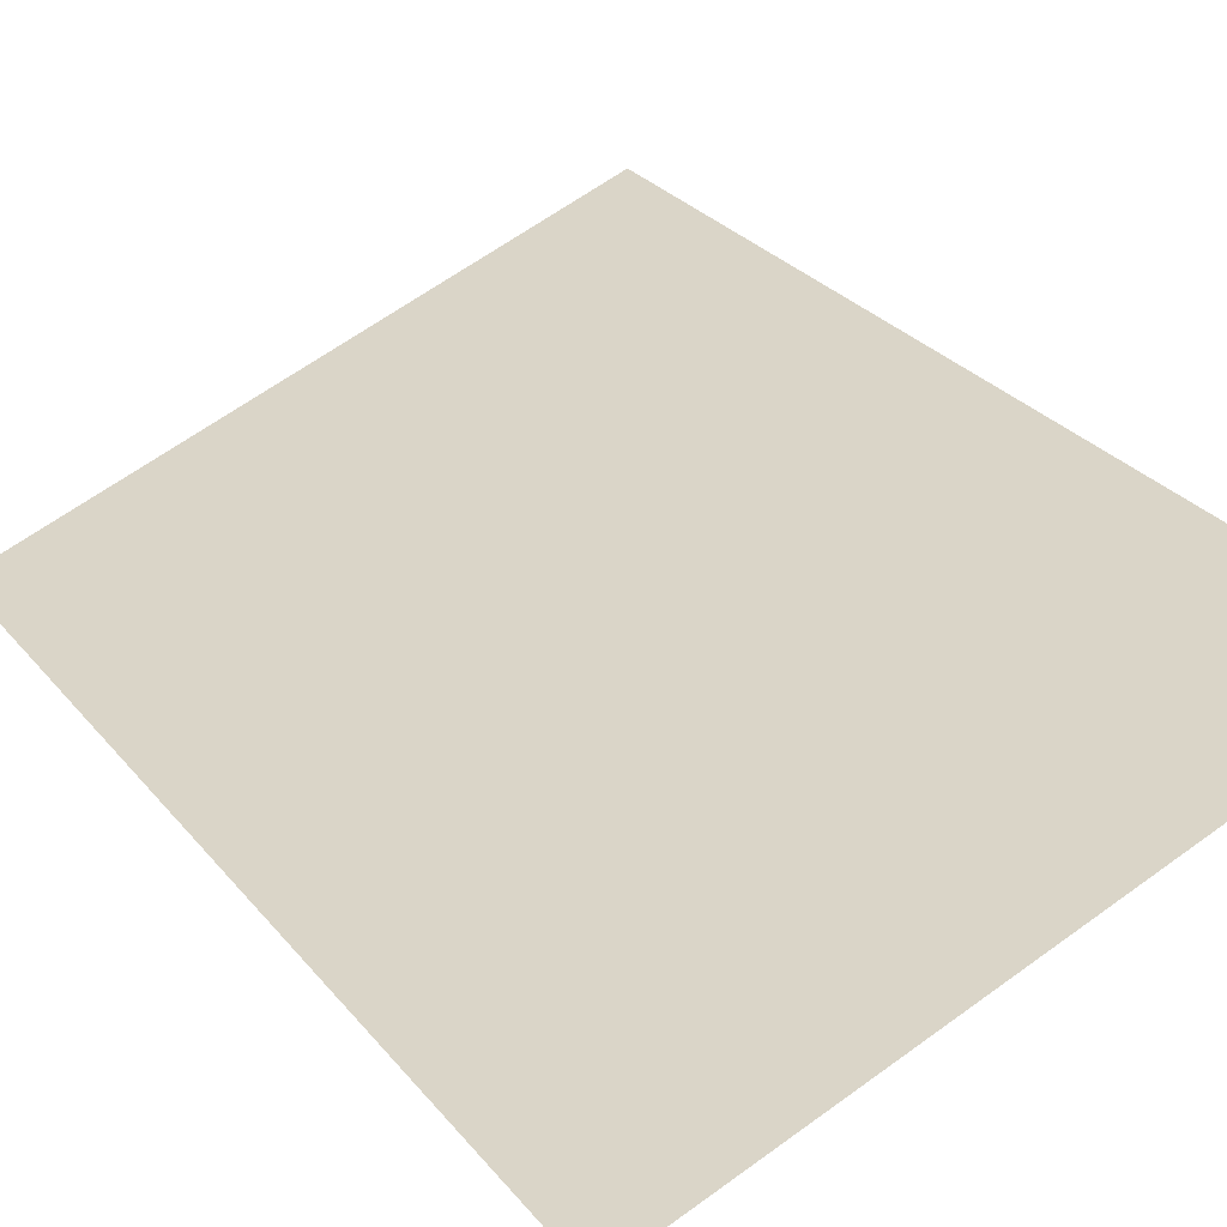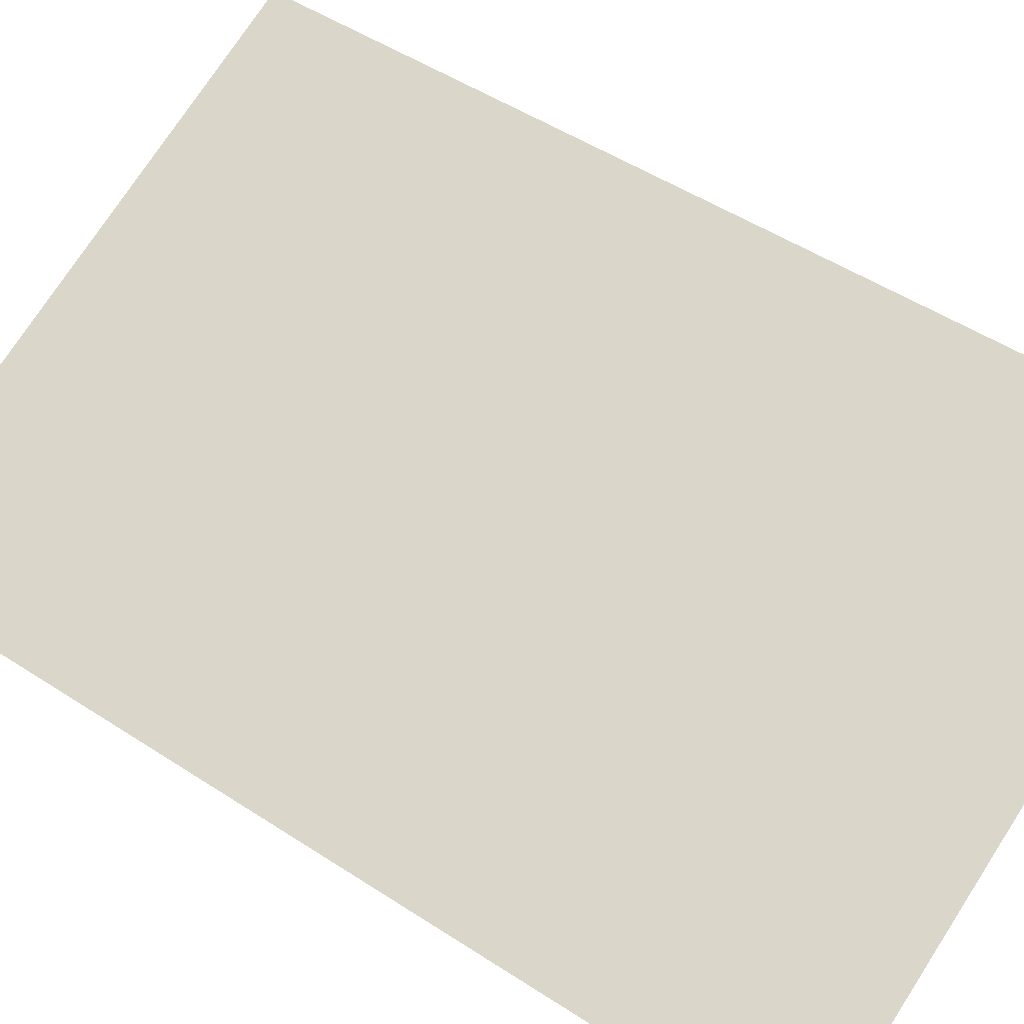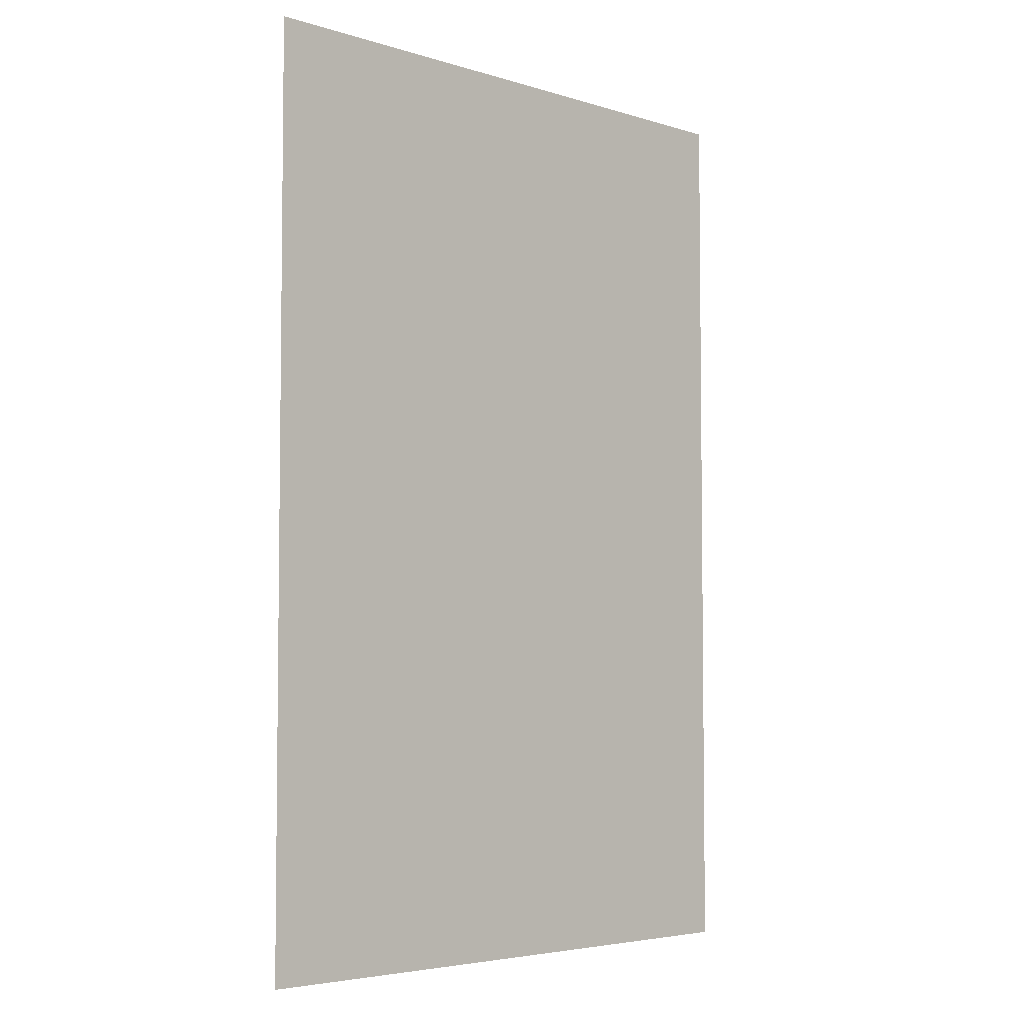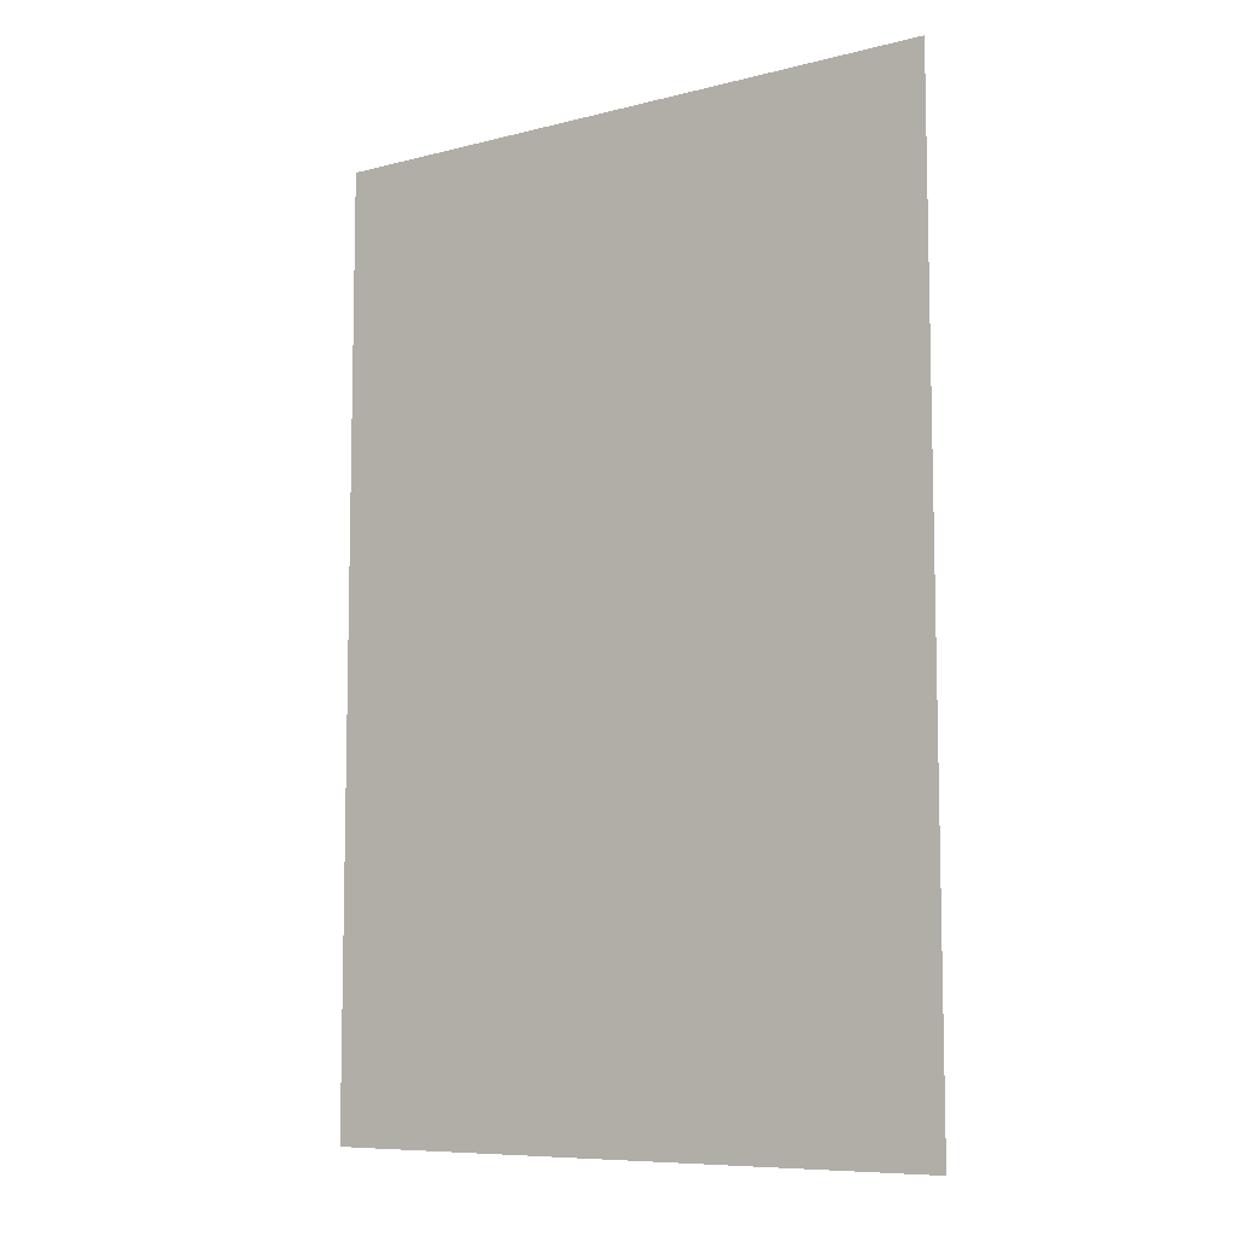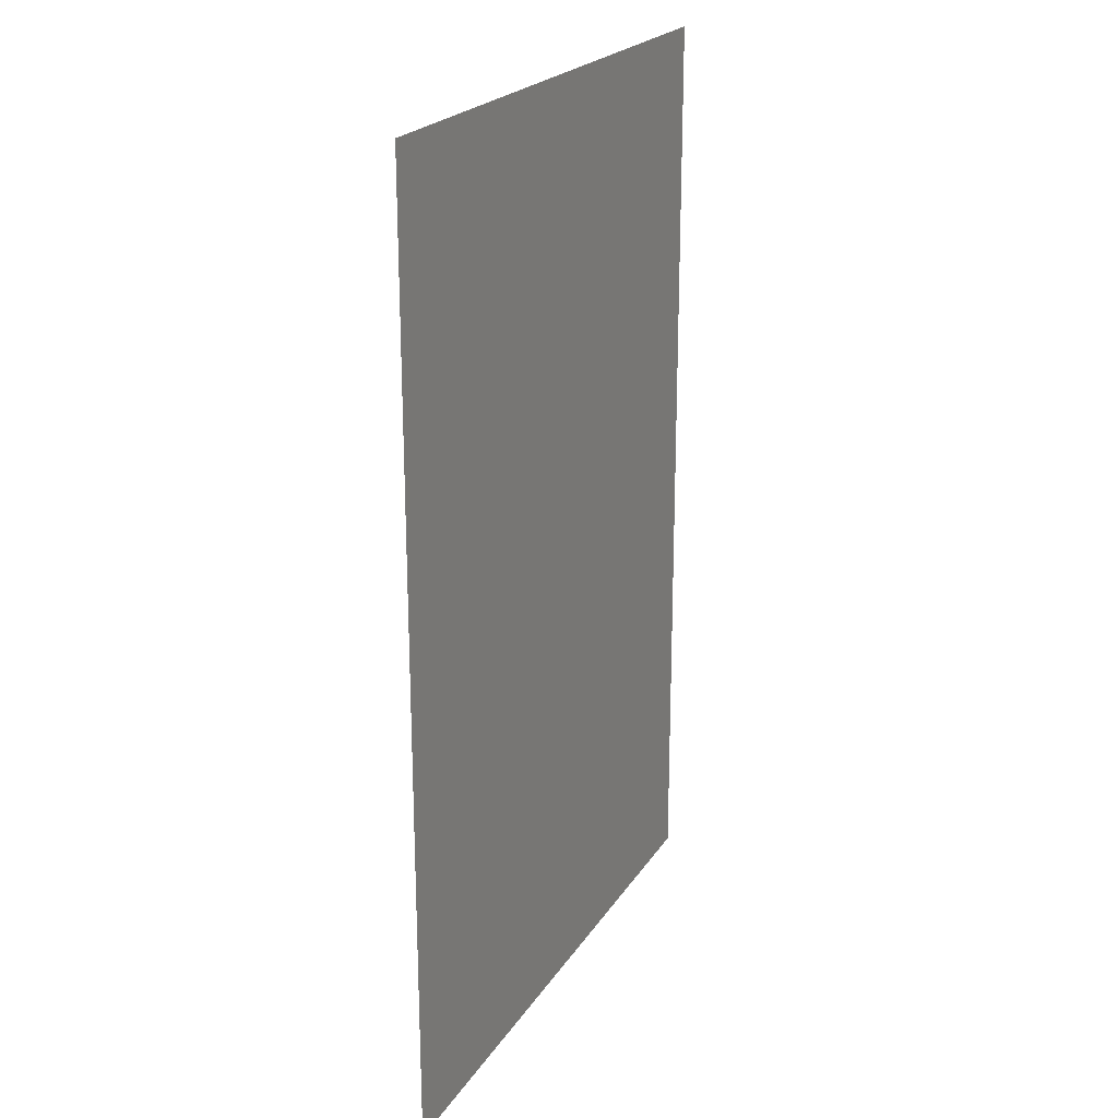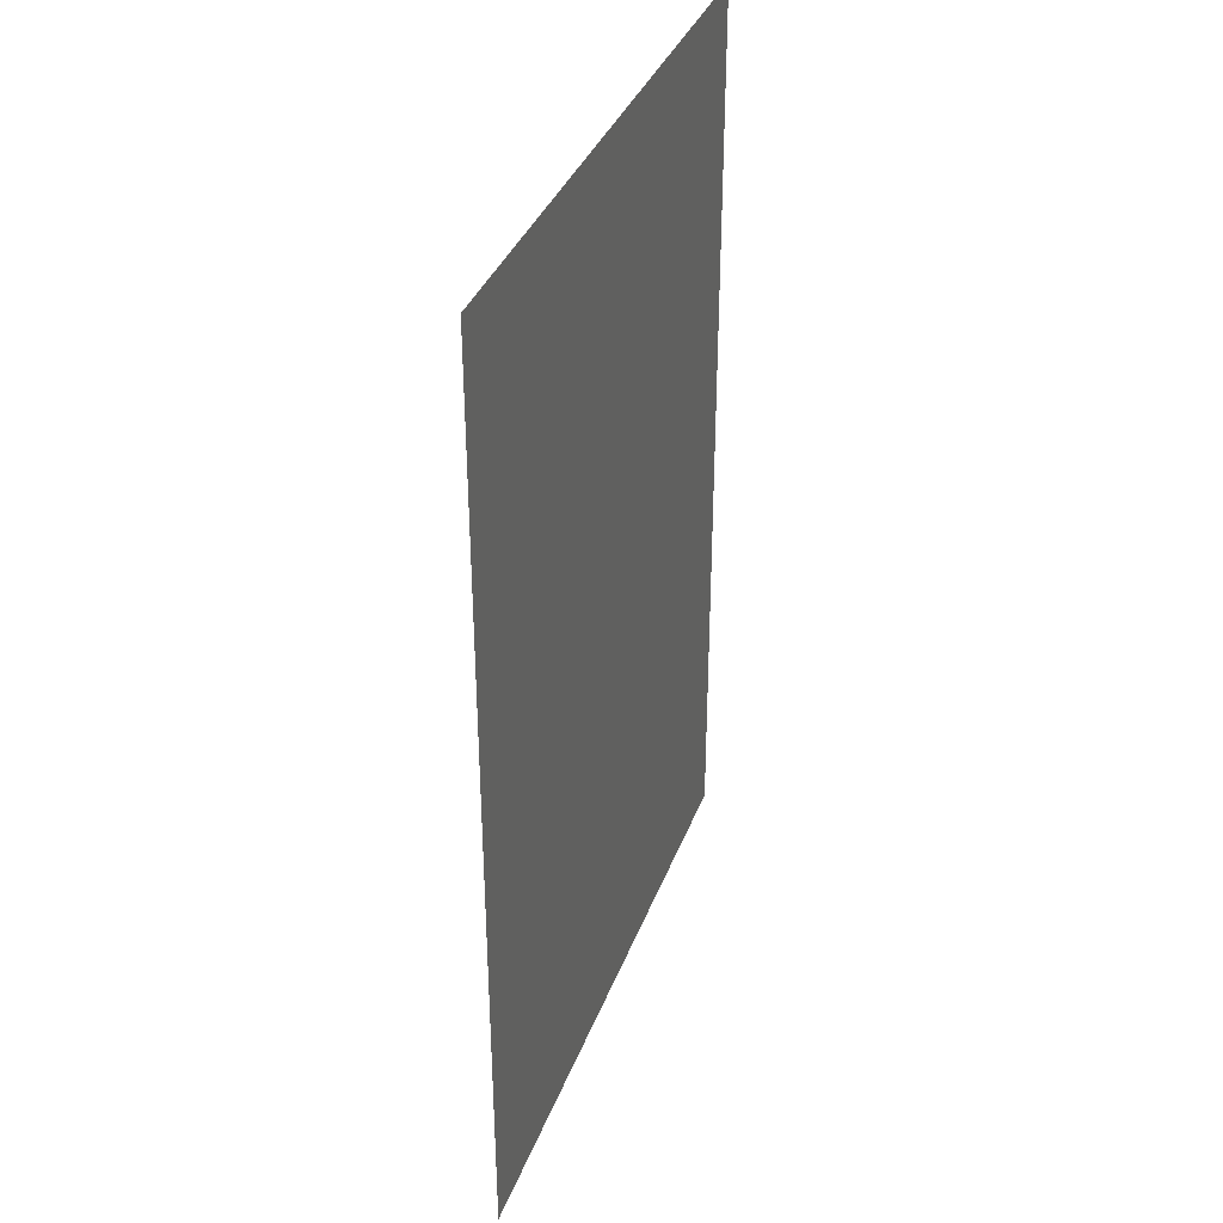
<metadata>
{"format":"obj","ext":"obj","renderer":"f3d","projection":"perspective","resolution":1024,"background":"white","views":[{"elev":28.5,"azim":149.1,"up":"+Y"},{"elev":50.9,"azim":125.4,"up":"+Y"},{"elev":-4.6,"azim":-64.5,"up":"+Z"},{"elev":-8.5,"azim":14.5,"up":"+Z"},{"elev":22.0,"azim":94.1,"up":"+Z"},{"elev":36.3,"azim":-90.8,"up":"+Z"}]}
</metadata>
<code>
v 3.103 12.09 3
v 3.103 12.09 0
v 4.043 11.75 3
v 4.043 11.75 0
v 4.982 11.41 3
v 4.982 11.41 0
f 4 2 1 3 5 6

</code>
